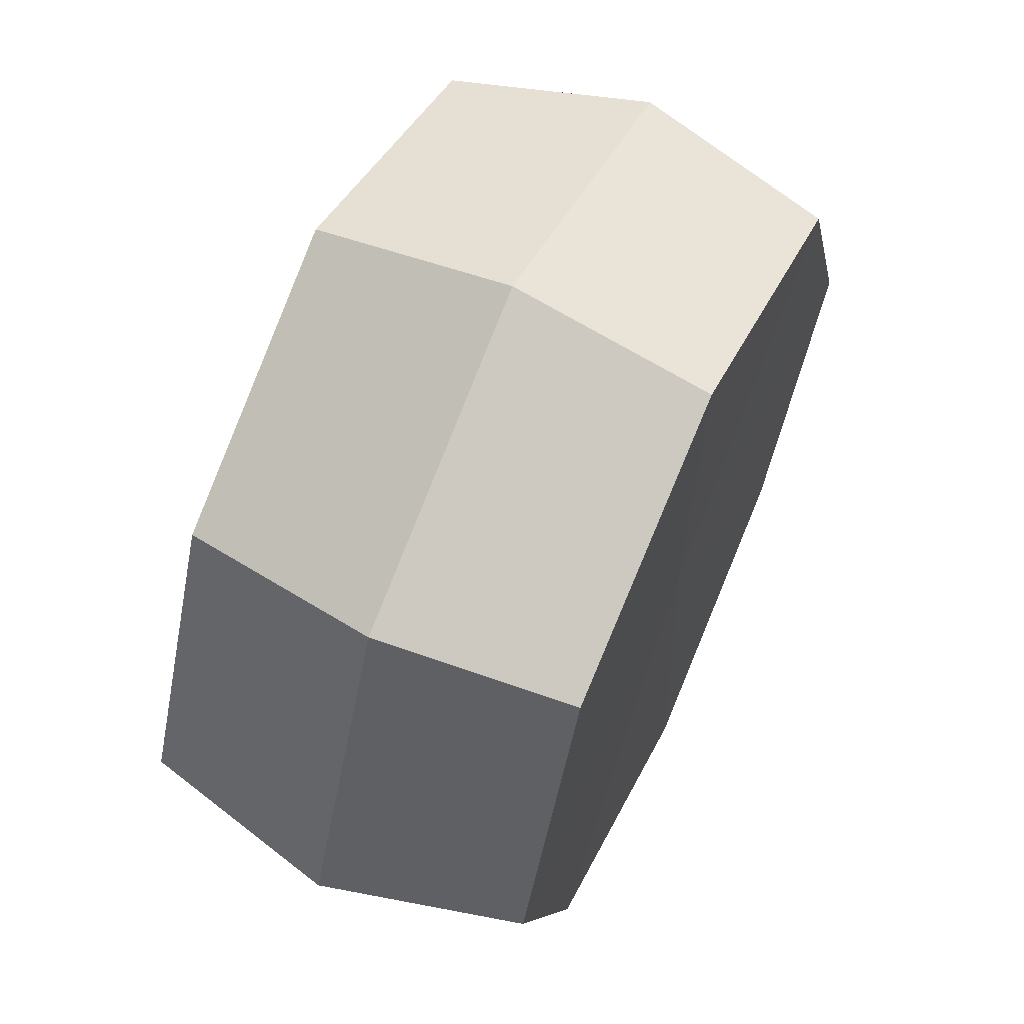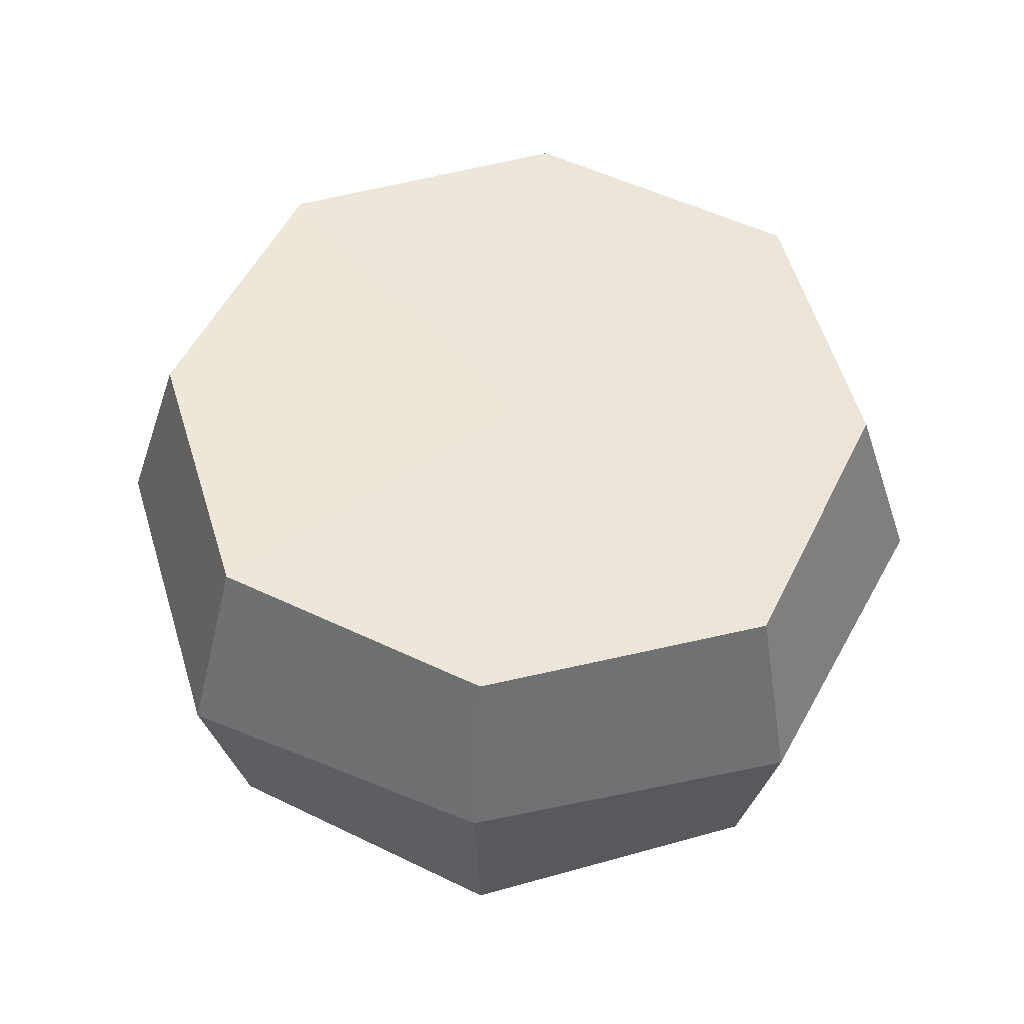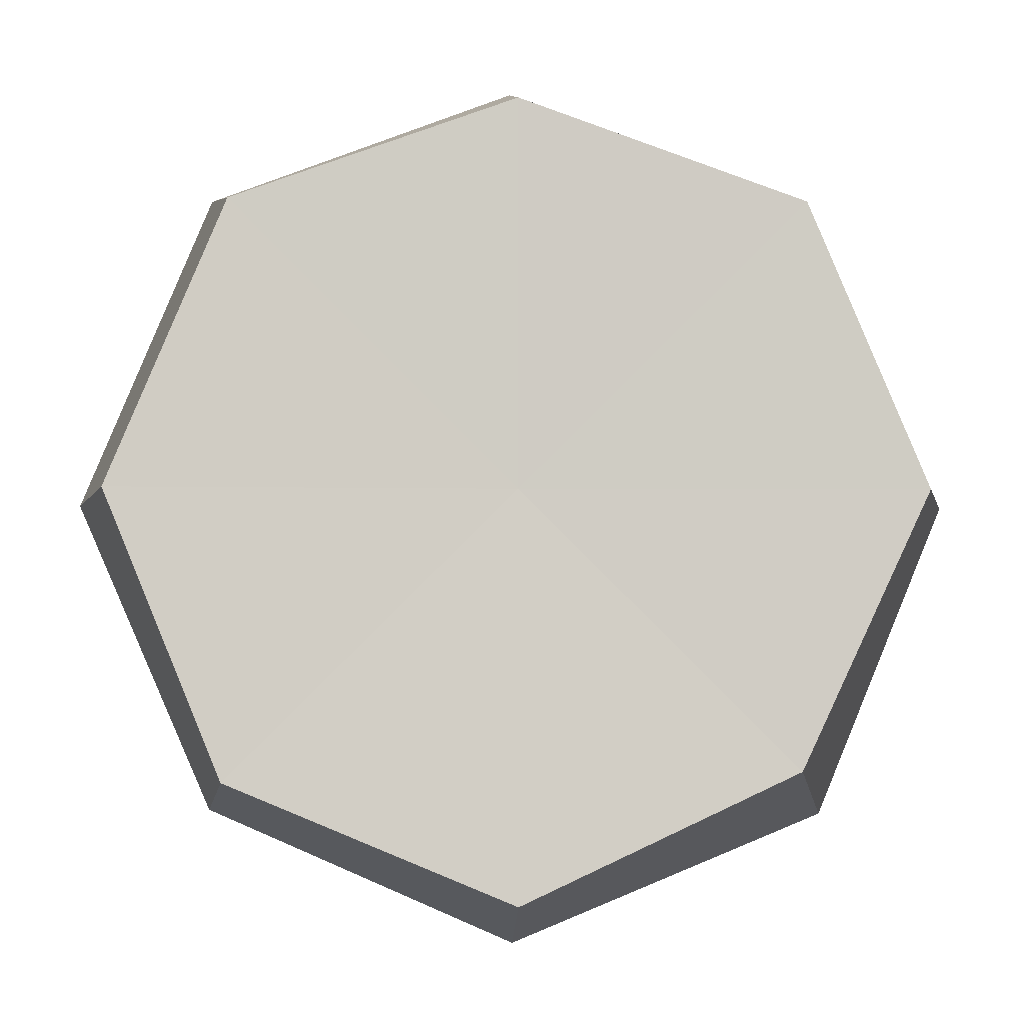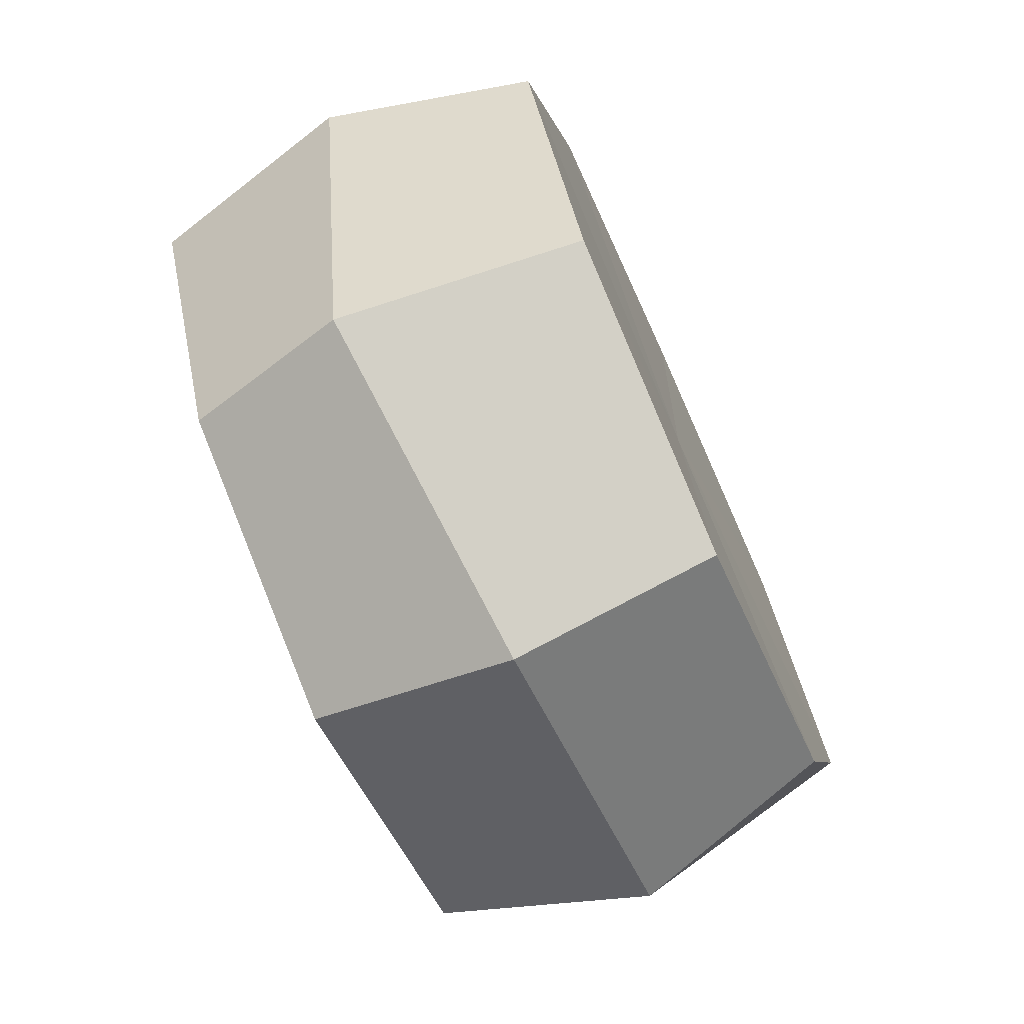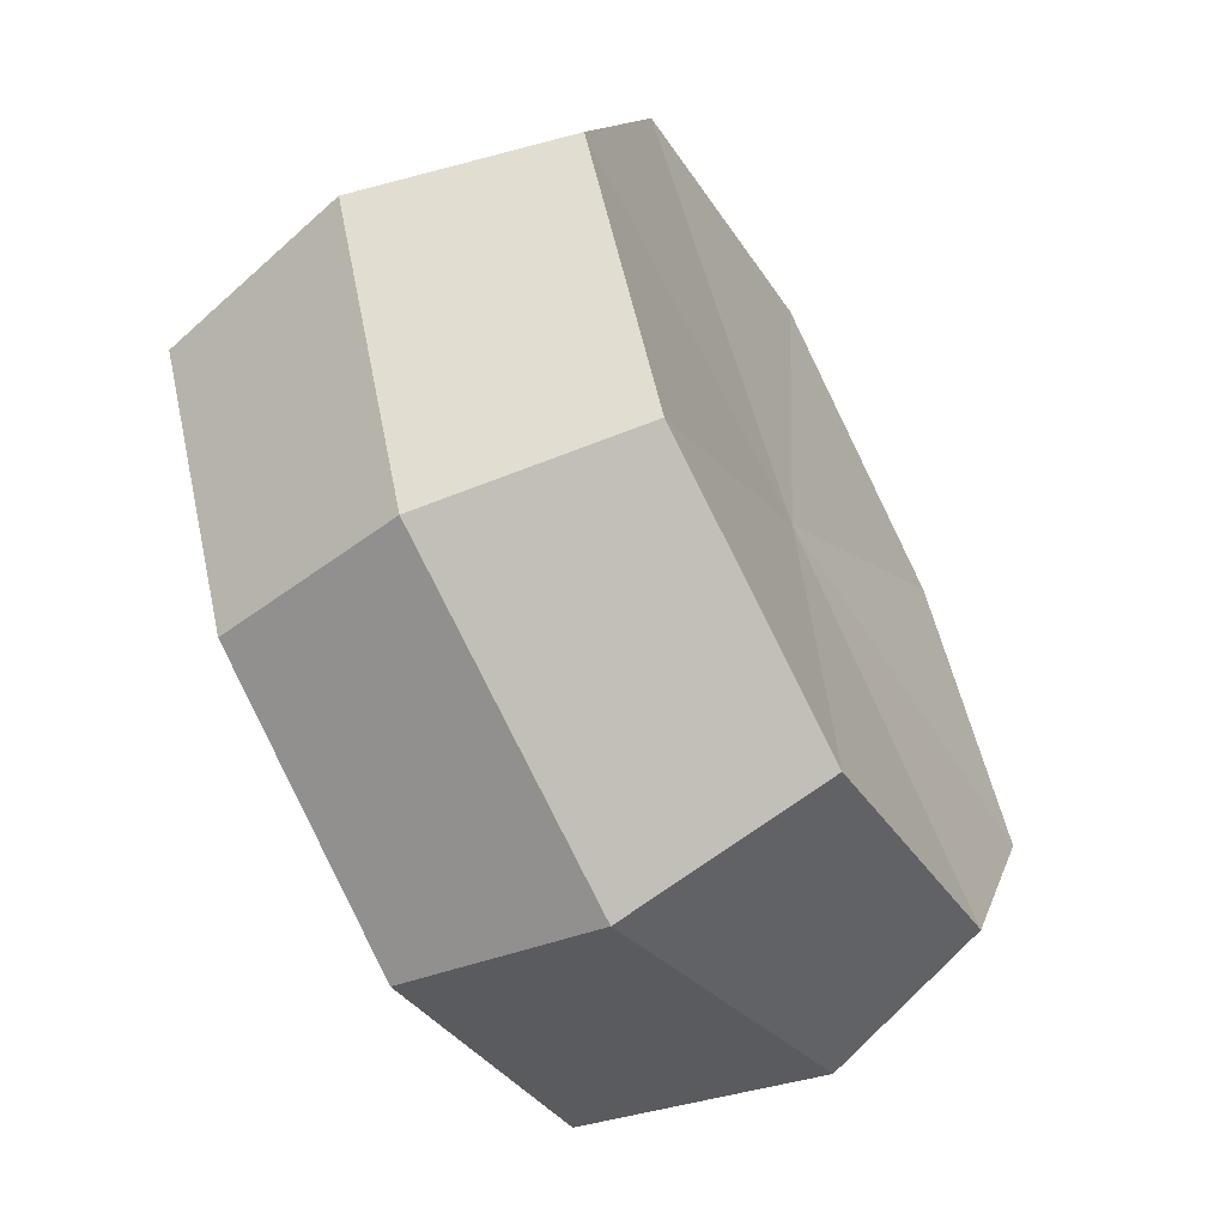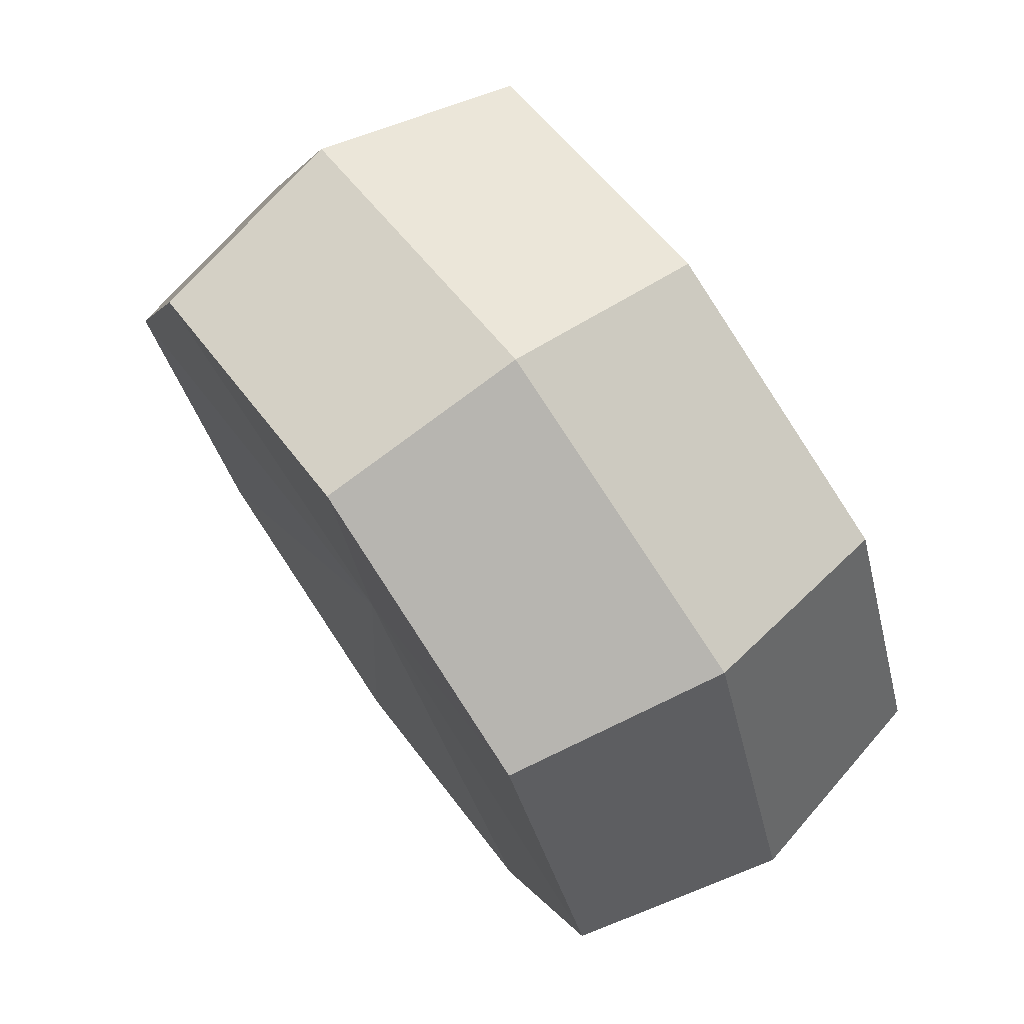
<metadata>
{"format":"obj","ext":"obj","renderer":"f3d","projection":"perspective","resolution":1024,"background":"white","views":[{"elev":62.9,"azim":-65.1,"up":"+Z"},{"elev":51.2,"azim":-129.5,"up":"+Y"},{"elev":-5.7,"azim":-1.8,"up":"+Z"},{"elev":-73.1,"azim":-65.8,"up":"+Z"},{"elev":-58.5,"azim":119.2,"up":"+Z"},{"elev":72.4,"azim":-125.2,"up":"+Z"}]}
</metadata>
<code>
v 3.404 -2.442 -3.404
v 0 -2.467 -5
v -3.536 -2.467 -3.536
v -5 -2.467 0
v -3.536 -2.467 3.536
v 0 -2.442 4.814
v 3.536 -2.467 3.536
v 5 -2.467 0
v 3.404 2.442 -3.404
v 0 2.442 -4.814
v -3.397 2.424 -3.358
v -5 2.467 0
v -3.404 2.442 3.404
v 0 2.467 5
v 3.536 2.467 3.536
v 5 2.467 0
v -0.03829 -0.02297 5.503
v -3.938 -0.1042 4.018
v -5.604 -0.02297 0.006988
v -3.927 0.4157 -3.911
v -0 -0.02297 -5.597
v 3.963 -0.02297 -3.956
v 5.604 -0.02297 0.006988
v 3.963 -0.02297 3.97
v 0 2.203 0
v 0 -2.358 0
f 1 2 21 22
f 2 3 20 21
f 3 4 19 20
f 4 5 18 19
f 5 6 17 18
f 6 7 24 17
f 7 8 23 24
f 8 1 22 23
f 18 17 14 13
f 19 18 13 12
f 20 19 12 11
f 21 20 11 10
f 22 21 10 9
f 23 22 9 16
f 24 23 16 15
f 17 24 15 14
f 9 10 25
f 10 11 25
f 11 12 25
f 12 13 25
f 13 14 25
f 14 15 25
f 15 16 25
f 16 9 25
f 1 8 26
f 8 7 26
f 7 6 26
f 6 5 26
f 5 4 26
f 4 3 26
f 3 2 26
f 2 1 26

</code>
